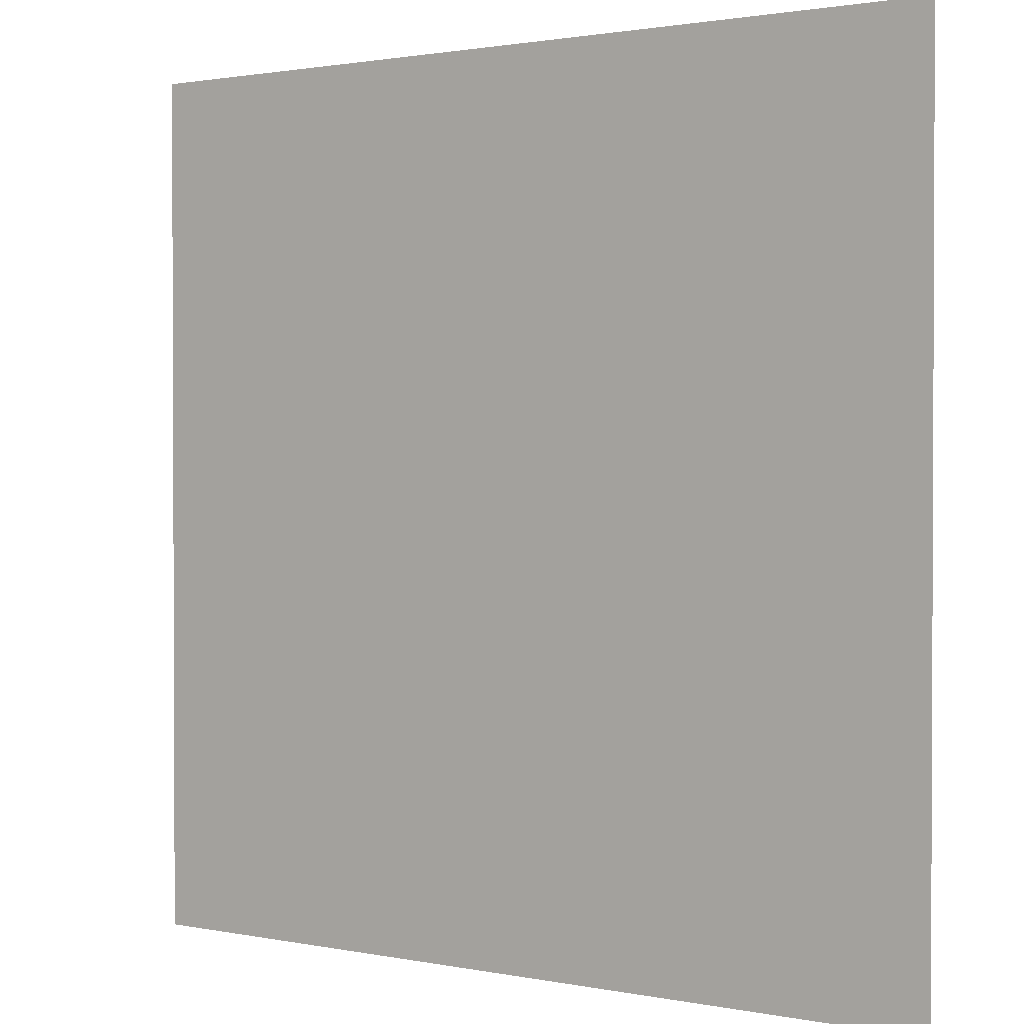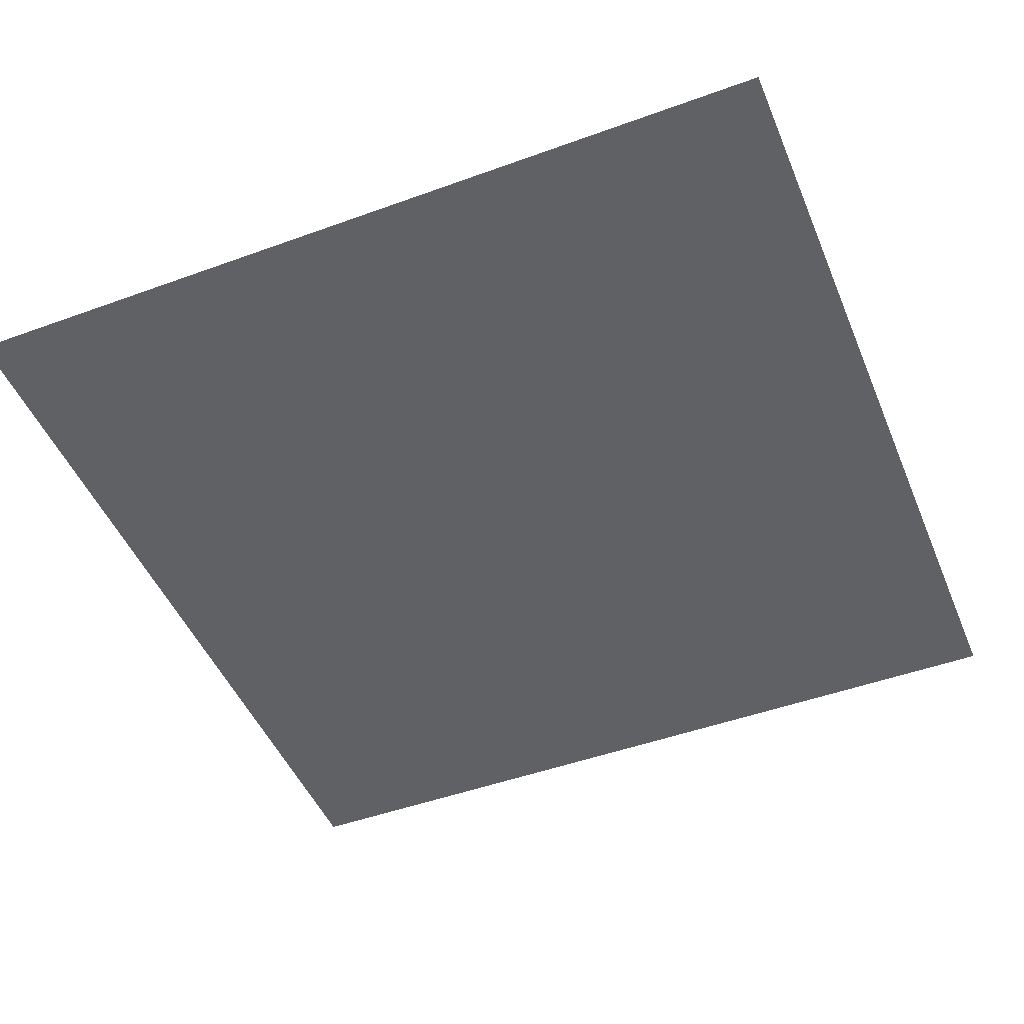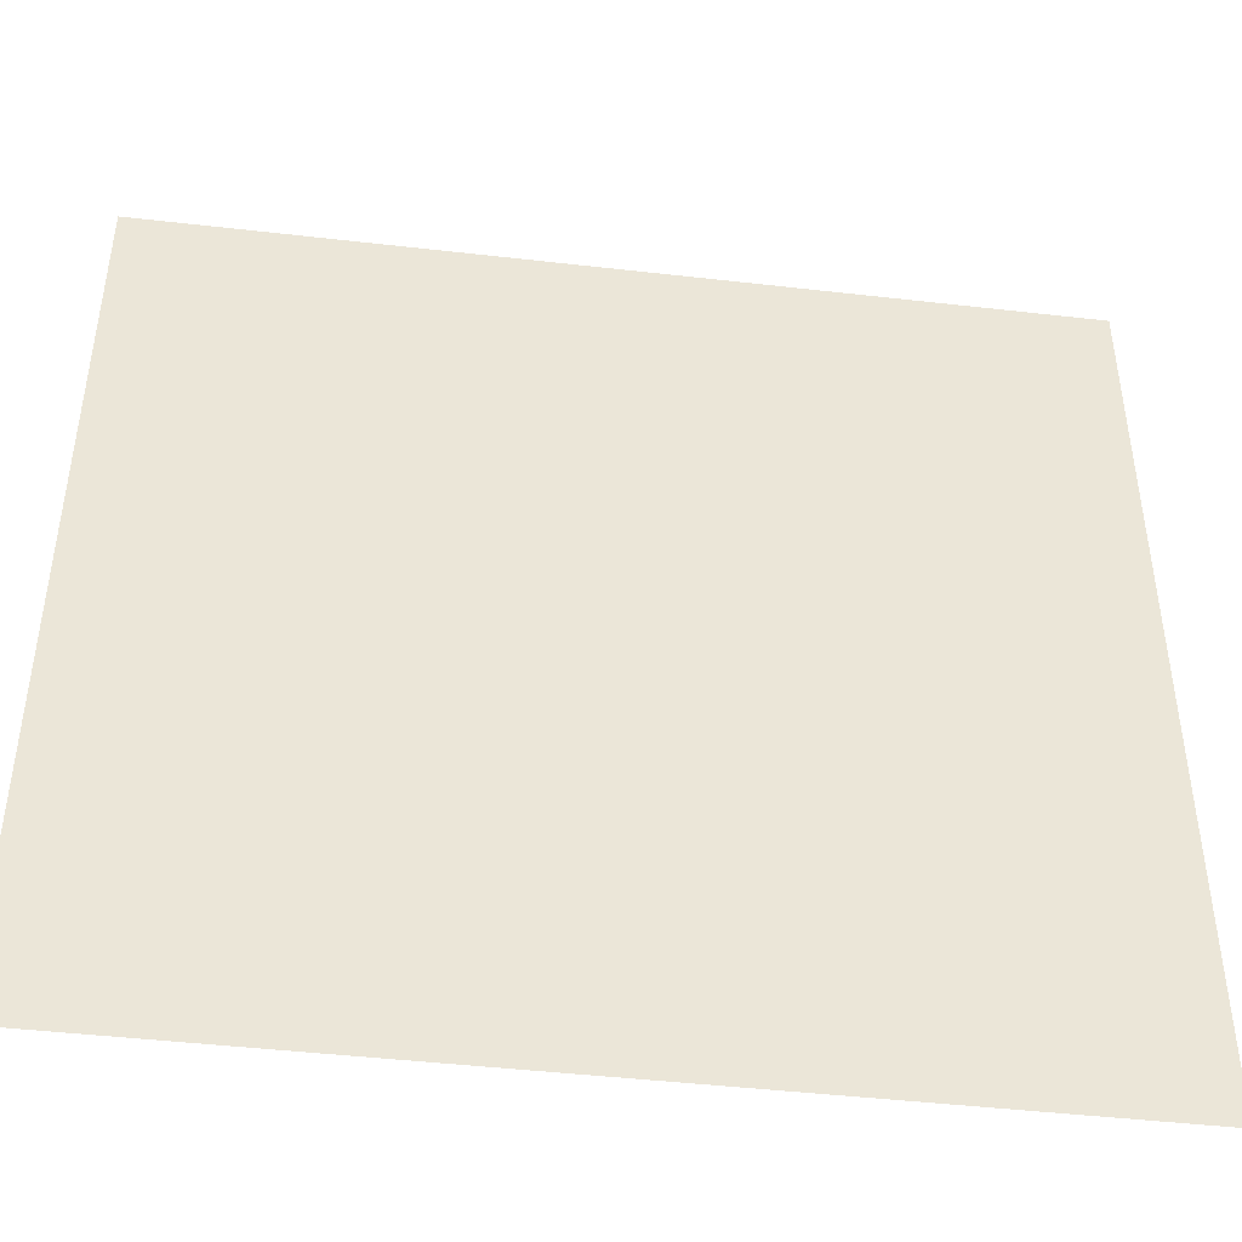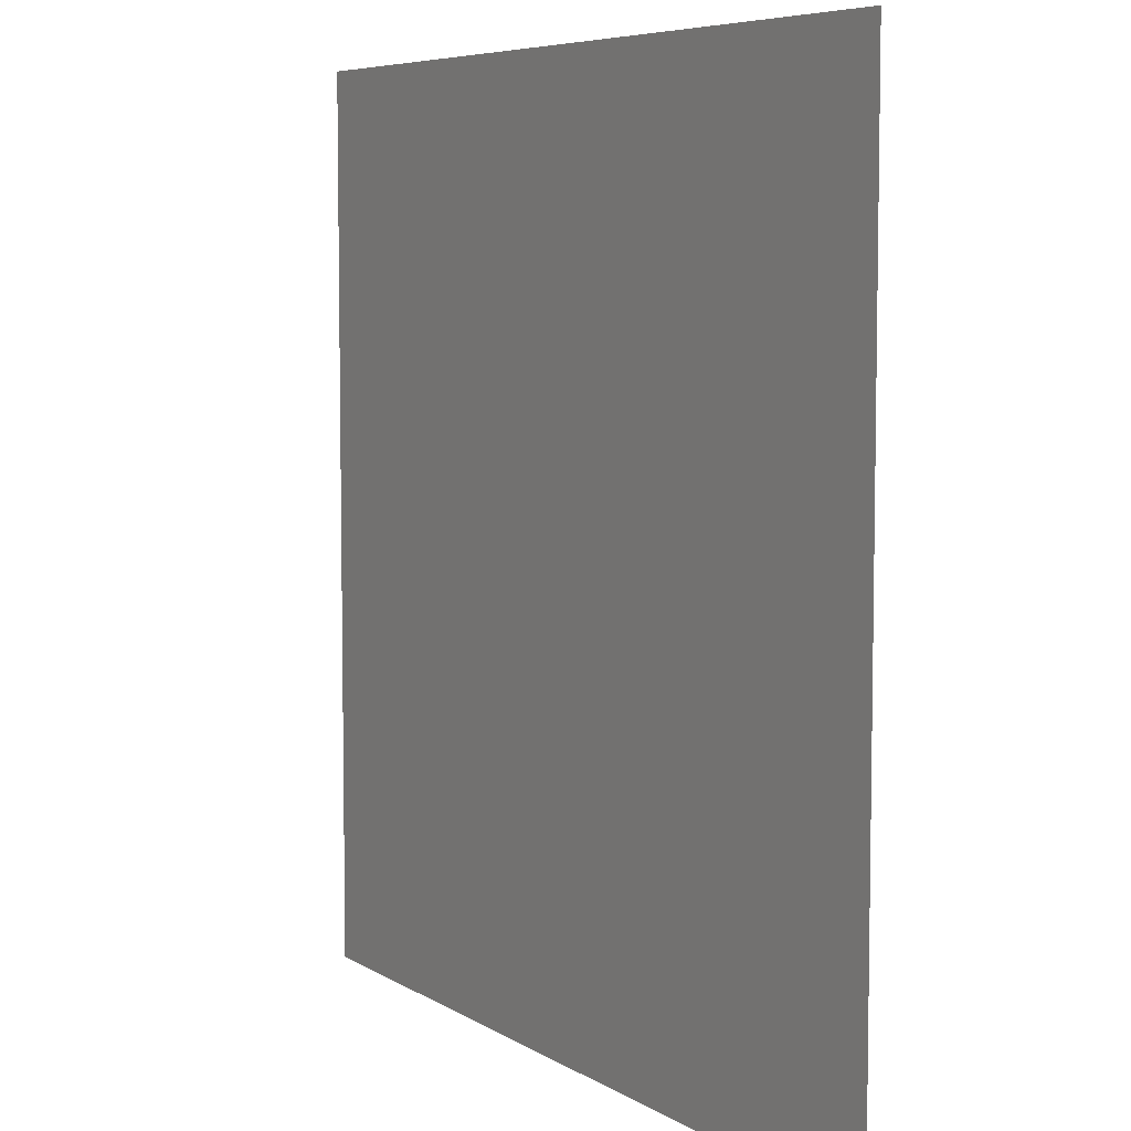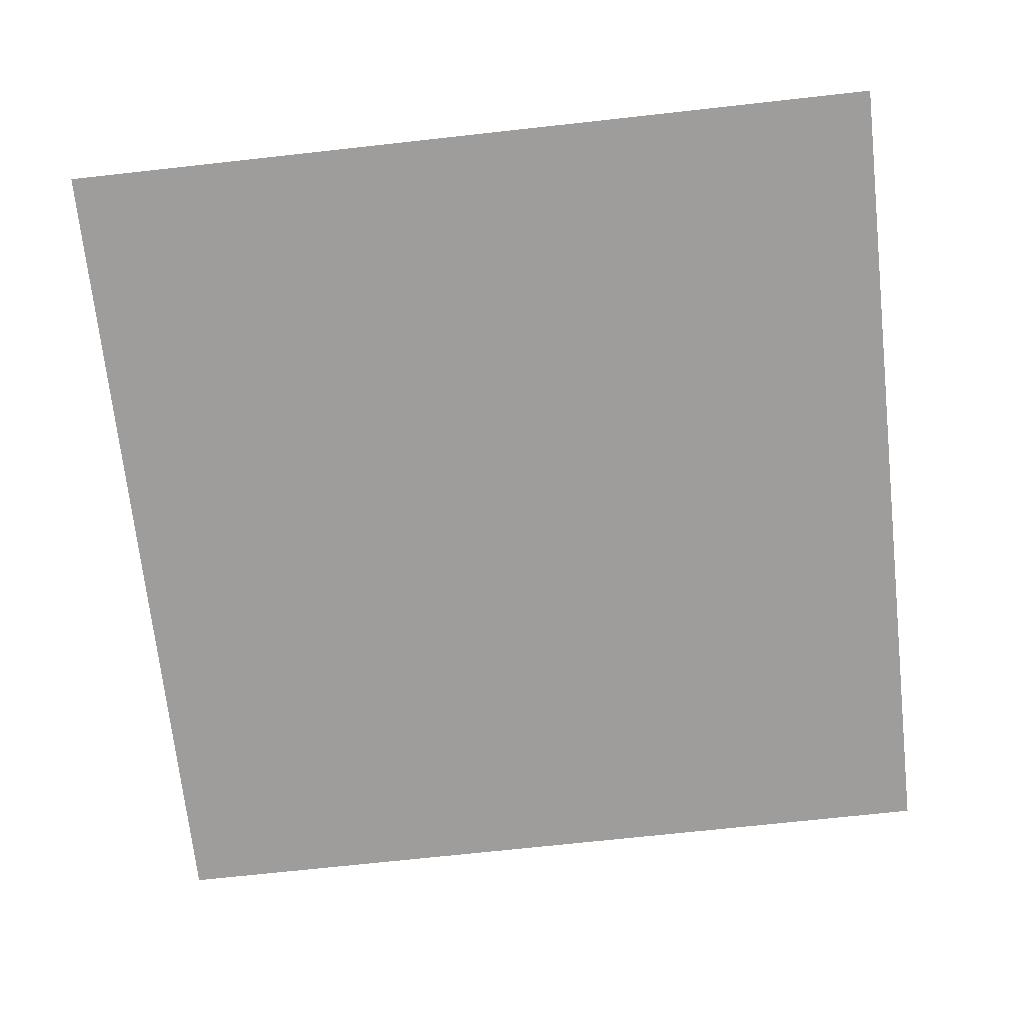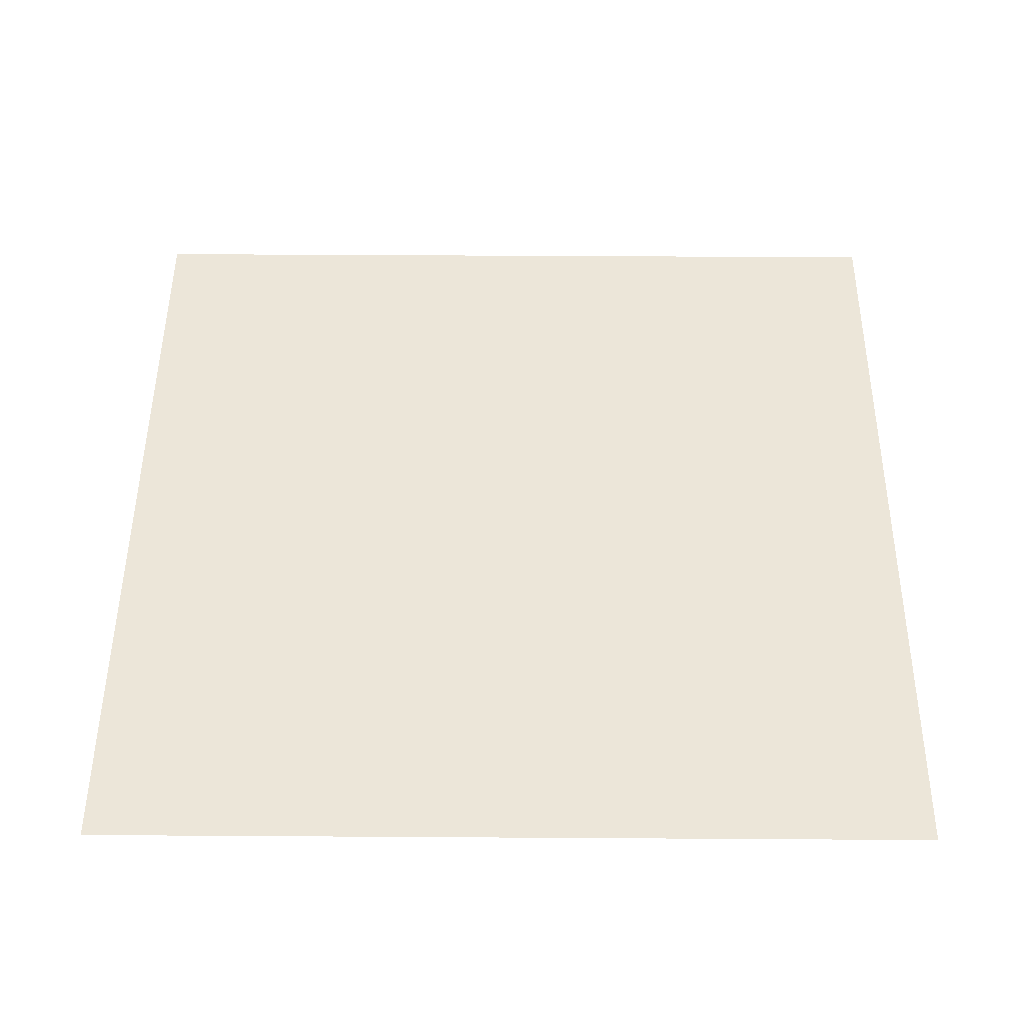
<metadata>
{"format":"obj","ext":"obj","renderer":"f3d","projection":"perspective","resolution":1024,"background":"white","views":[{"elev":1.4,"azim":-143.7,"up":"+Y"},{"elev":-47.9,"azim":-67.8,"up":"+Z"},{"elev":-45.3,"azim":172.4,"up":"+Y"},{"elev":6.5,"azim":-120.3,"up":"+Y"},{"elev":-70.5,"azim":-83.7,"up":"+Z"},{"elev":49.4,"azim":0.4,"up":"+Z"}]}
</metadata>
<code>
g default
v -367.7 -367.6 -13.63
v 366.3 -367.6 -13.63
v -367.7 366.5 -13.63
v 366.3 366.5 -13.63
g polySurface1 Mesh_Window_001:polySurface27
f 1 2 4 3

</code>
